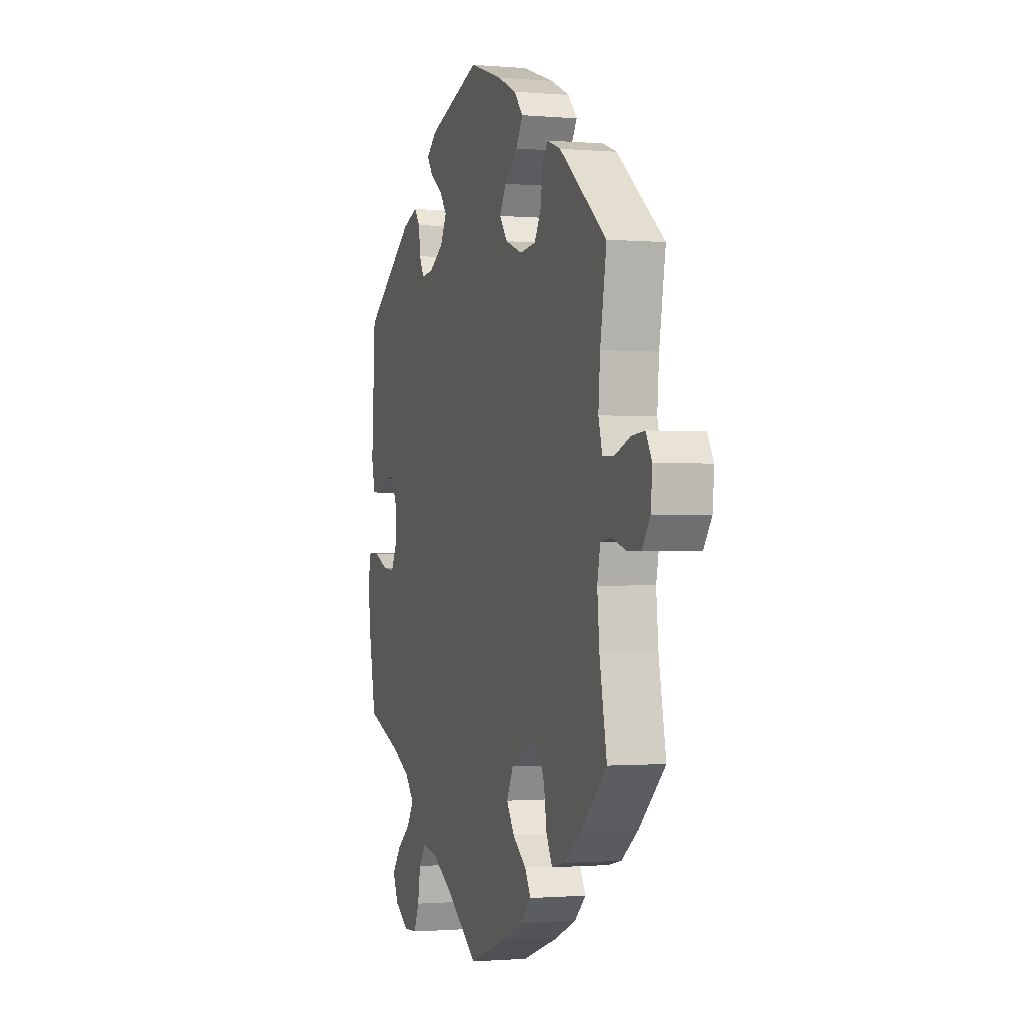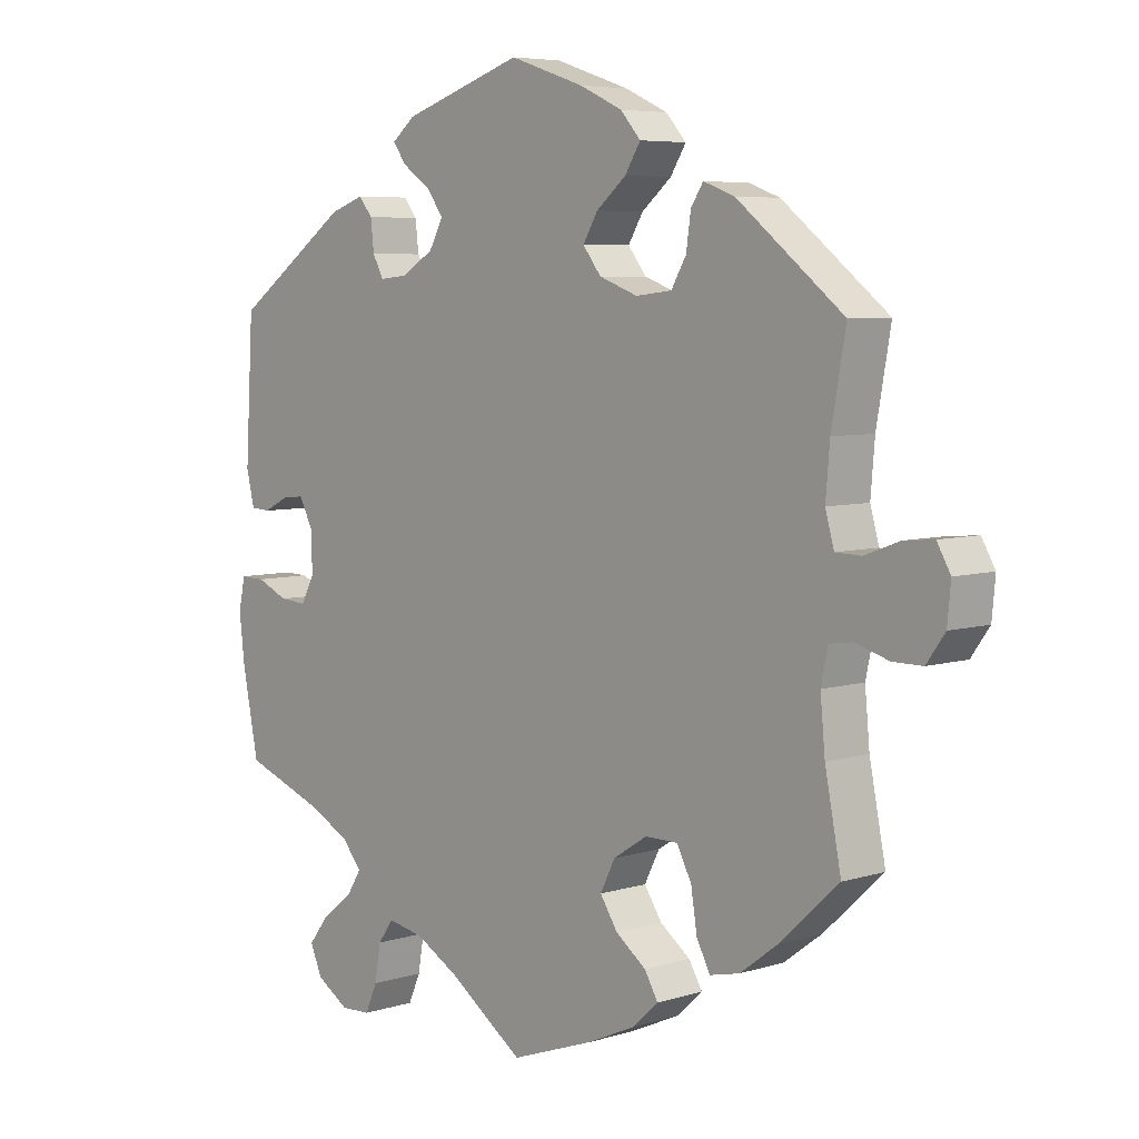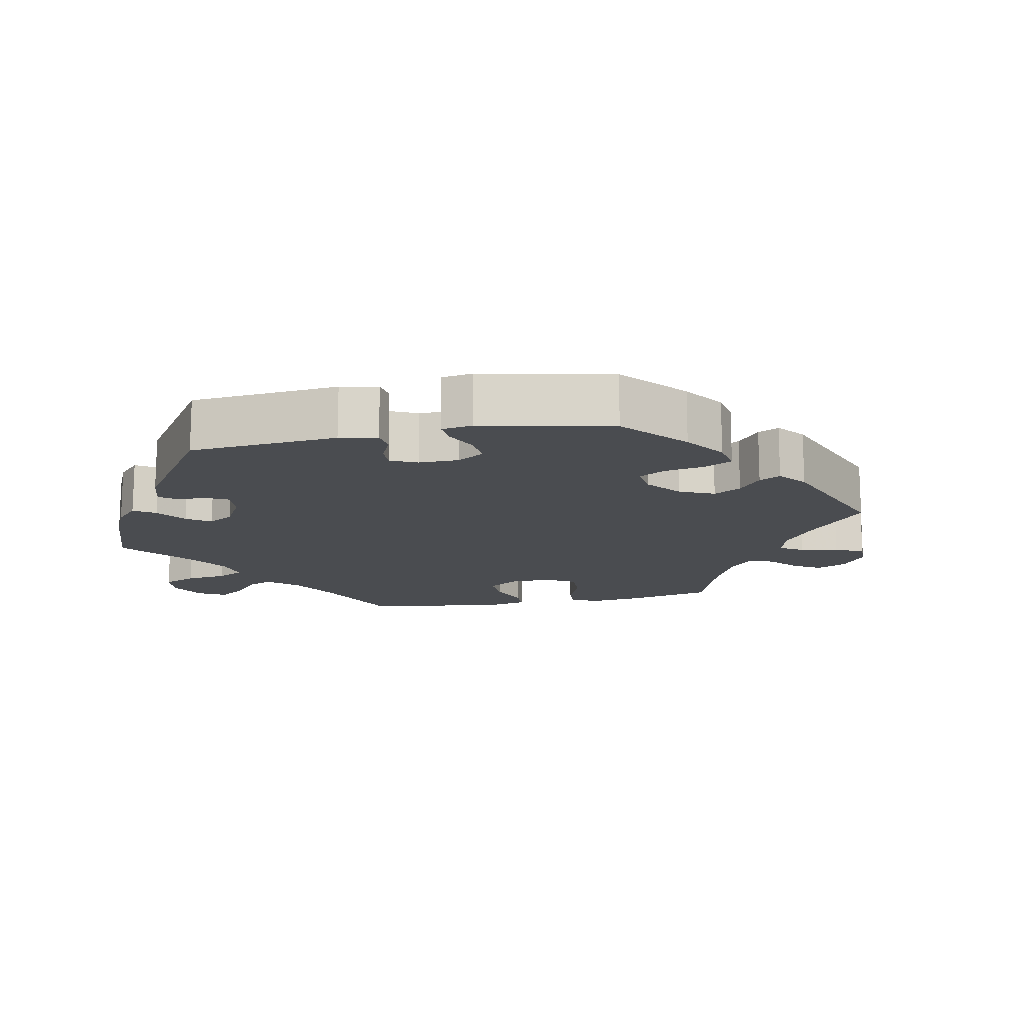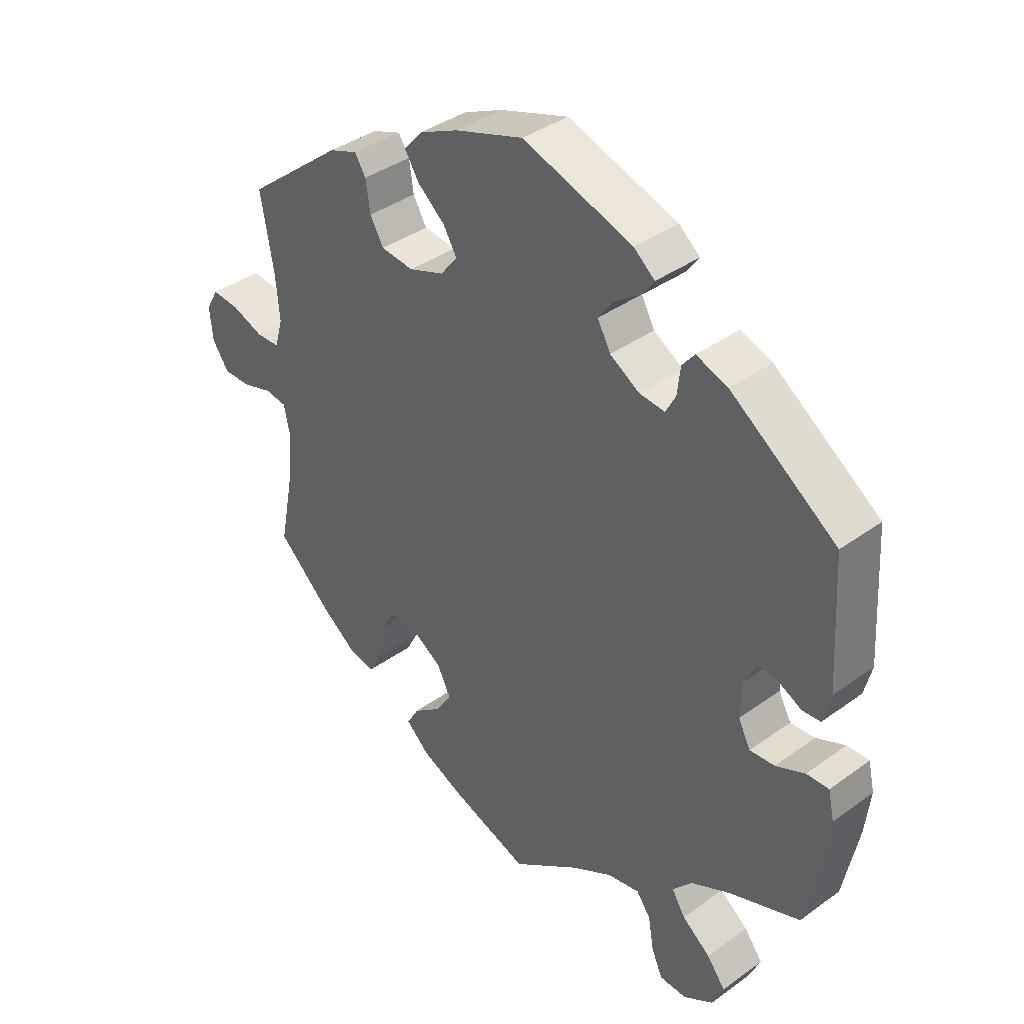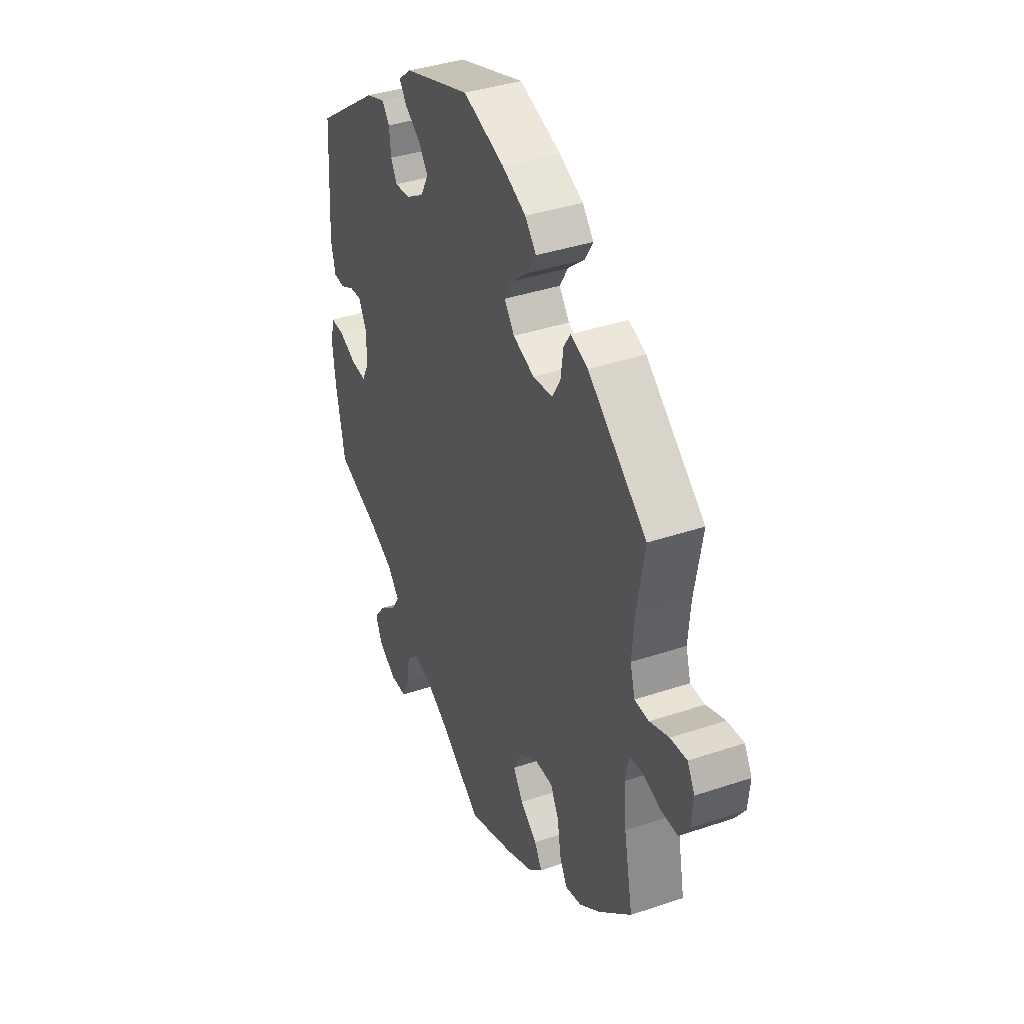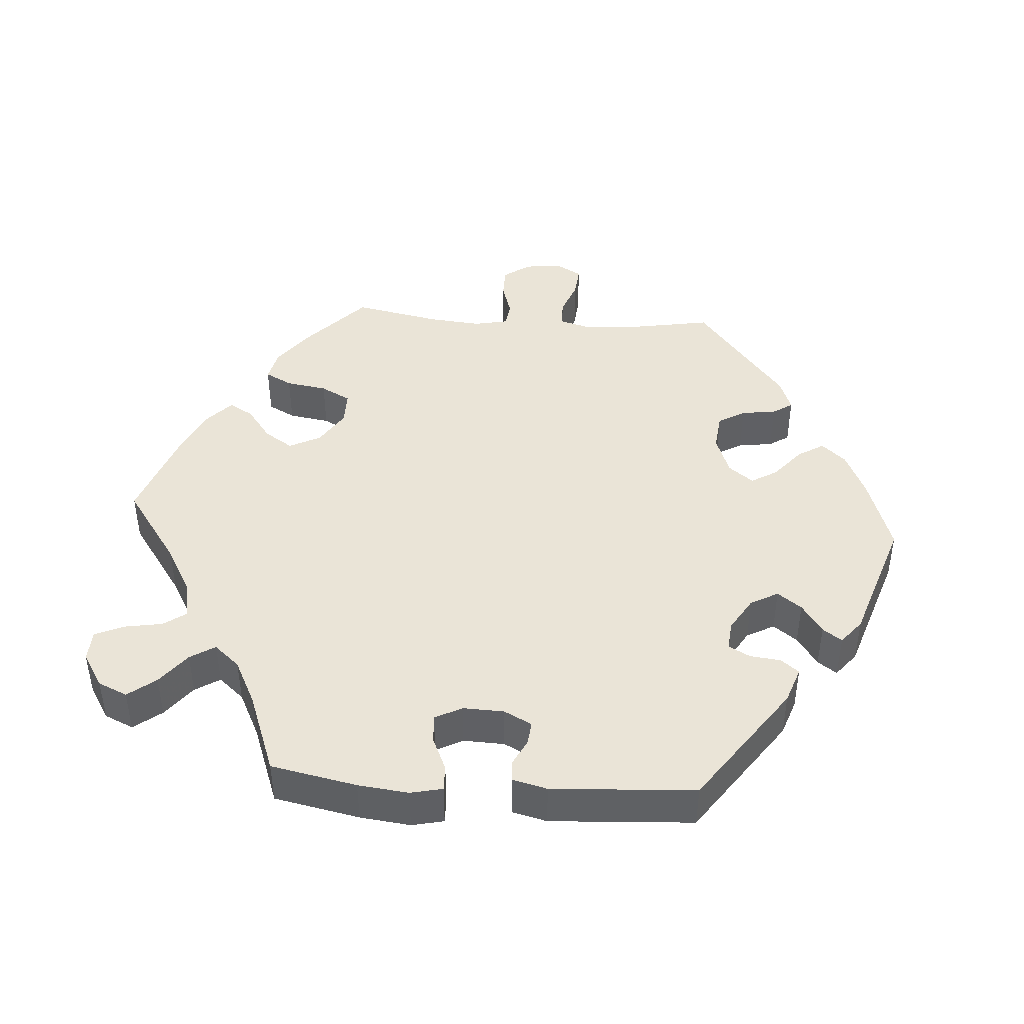
<metadata>
{"format":"obj","ext":"obj","renderer":"f3d","projection":"perspective","resolution":1024,"background":"white","views":[{"elev":-1.1,"azim":72.1,"up":"+Z"},{"elev":6.0,"azim":46.9,"up":"+Z"},{"elev":-14.7,"azim":-19.1,"up":"+Y"},{"elev":38.3,"azim":-132.5,"up":"+Z"},{"elev":38.1,"azim":66.8,"up":"+Z"},{"elev":43.8,"azim":-85.9,"up":"+Y"}]}
</metadata>
<code>
v 0.414 0.07 -0.369
v 0.358 0.07 -0.411
v 0.314 0.07 -0.421
v 0.294 0.07 -0.383
v 0.285 0.07 -0.325
v 0.263 0.07 -0.283
v 0.215 0.07 -0.283
v 0.165 0.07 -0.315
v 0.143 0.07 -0.359
v 0.169 0.07 -0.399
v 0.214 0.07 -0.433
v 0.234 0.07 -0.467
v 0.196 0.07 -0.502
v 0.125 0.07 -0.534
v 0.001 0.07 -0.578
v -0.108 0.07 -0.501
v -0.175 0.07 -0.463
v -0.228 0.07 -0.453
v -0.251 0.07 -0.485
v -0.26 0.07 -0.538
v -0.278 0.07 -0.579
v -0.322 0.07 -0.581
v -0.37 0.07 -0.551
v -0.388 0.07 -0.51
v -0.358 0.07 -0.471
v -0.312 0.07 -0.435
v -0.29 0.07 -0.4
v -0.321 0.07 -0.364
v -0.385 0.07 -0.332
v -0.5 0.07 -0.289
v -0.524 0.07 -0.168
v -0.532 0.07 -0.097
v -0.522 0.07 -0.052
v -0.486 0.07 -0.053
v -0.439 0.07 -0.074
v -0.399 0.07 -0.077
v -0.379 0.07 -0.039
v -0.381 0.07 0.019
v -0.401 0.07 0.058
v -0.433 0.07 0.055
v -0.471 0.07 0.036
v -0.5 0.07 0.038
v -0.512 0.07 0.087
v -0.5 0.07 0.289
v -0.329 0.07 0.41
v -0.278 0.07 0.428
v -0.258 0.07 0.403
v -0.253 0.07 0.359
v -0.237 0.07 0.329
v -0.196 0.07 0.333
v -0.148 0.07 0.362
v -0.127 0.07 0.401
v -0.152 0.07 0.435
v -0.194 0.07 0.464
v -0.213 0.07 0.491
v -0.179 0.07 0.519
v -0.001 0.07 0.578
v 0.11 0.07 0.541
v 0.173 0.07 0.512
v 0.203 0.07 0.478
v 0.18 0.07 0.441
v 0.136 0.07 0.404
v 0.114 0.07 0.367
v 0.141 0.07 0.332
v 0.198 0.07 0.311
v 0.251 0.07 0.317
v 0.273 0.07 0.355
v 0.28 0.07 0.404
v 0.298 0.07 0.432
v 0.344 0.07 0.415
v 0.501 0.07 0.29
v 0.48 0.07 0.17
v 0.474 0.07 0.098
v 0.487 0.07 0.052
v 0.525 0.07 0.051
v 0.576 0.07 0.07
v 0.62 0.07 0.074
v 0.64 0.07 0.039
v 0.635 0.07 -0.015
v 0.608 0.07 -0.053
v 0.564 0.07 -0.053
v 0.515 0.07 -0.038
v 0.48 0.07 -0.043
v 0.47 0.07 -0.091
v 0.477 0.07 -0.166
v 0.501 0.07 -0.288
v 0.414 0 -0.369
v 0.358 0 -0.411
v 0.314 0 -0.421
v 0.294 0 -0.383
v 0.285 0 -0.325
v 0.263 0 -0.283
v 0.215 0 -0.283
v 0.165 0 -0.315
v 0.143 0 -0.359
v 0.169 0 -0.399
v 0.214 0 -0.433
v 0.234 0 -0.467
v 0.196 0 -0.502
v 0.125 0 -0.534
v 0.001 0 -0.578
v -0.108 0 -0.501
v -0.175 0 -0.463
v -0.228 0 -0.453
v -0.251 0 -0.485
v -0.26 0 -0.538
v -0.278 0 -0.579
v -0.322 0 -0.581
v -0.37 0 -0.551
v -0.388 0 -0.51
v -0.358 0 -0.471
v -0.312 0 -0.435
v -0.29 0 -0.4
v -0.321 0 -0.364
v -0.385 0 -0.332
v -0.5 0 -0.289
v -0.524 0 -0.168
v -0.532 0 -0.097
v -0.522 0 -0.052
v -0.486 0 -0.053
v -0.439 0 -0.074
v -0.399 0 -0.077
v -0.379 0 -0.039
v -0.381 0 0.019
v -0.401 0 0.058
v -0.433 0 0.055
v -0.471 0 0.036
v -0.5 0 0.038
v -0.512 0 0.087
v -0.5 0 0.289
v -0.329 0 0.41
v -0.278 0 0.428
v -0.258 0 0.403
v -0.253 0 0.359
v -0.237 0 0.329
v -0.196 0 0.333
v -0.148 0 0.362
v -0.127 0 0.401
v -0.152 0 0.435
v -0.194 0 0.464
v -0.213 0 0.491
v -0.179 0 0.519
v -0.001 0 0.578
v 0.11 0 0.541
v 0.173 0 0.512
v 0.203 0 0.478
v 0.18 0 0.441
v 0.136 0 0.404
v 0.114 0 0.367
v 0.141 0 0.332
v 0.198 0 0.311
v 0.251 0 0.317
v 0.273 0 0.355
v 0.28 0 0.404
v 0.298 0 0.432
v 0.344 0 0.415
v 0.501 0 0.29
v 0.48 0 0.17
v 0.474 0 0.098
v 0.487 0 0.052
v 0.525 0 0.051
v 0.576 0 0.07
v 0.62 0 0.074
v 0.64 0 0.039
v 0.635 0 -0.015
v 0.608 0 -0.053
v 0.564 0 -0.053
v 0.515 0 -0.038
v 0.48 0 -0.043
v 0.47 0 -0.091
v 0.477 0 -0.166
v 0.501 0 -0.288
f 85 86 1 2
f 84 85 2 3
f 83 84 3 4
f 79 80 81 82
f 79 82 83
f 78 79 83
f 75 76 77 78
f 74 75 78 83
f 73 74 83 4
f 69 70 71 72
f 67 68 69 72
f 66 67 72 73
f 65 66 73 4
f 59 60 61 62
f 59 62 63
f 58 59 63
f 57 58 63
f 56 57 63
f 53 54 55 56
f 52 53 56 63
f 51 52 63 64
f 45 46 47 48
f 45 48 49
f 44 45 49
f 43 44 49 50
f 40 41 42 43
f 39 40 43 50
f 32 33 34 35
f 32 35 36
f 29 30 31 32
f 28 29 32 36
f 27 28 36 37
f 23 24 25 26
f 23 26 27
f 22 23 27
f 19 20 21 22
f 18 19 22 27
f 17 18 27 37
f 13 14 15 16
f 10 11 12 13
f 9 10 13 16
f 8 9 16 17
f 65 4 5
f 65 5 6
f 64 65 6 7
f 38 39 50 51
f 37 38 51 64
f 17 37 64
f 7 8 17 64
f 88 87 172 171
f 89 88 171 170
f 90 89 170 169
f 168 167 166 165
f 169 168 165
f 169 165 164
f 164 163 162 161
f 169 164 161 160
f 90 169 160 159
f 158 157 156 155
f 158 155 154 153
f 159 158 153 152
f 90 159 152 151
f 148 147 146 145
f 149 148 145
f 149 145 144
f 149 144 143
f 149 143 142
f 142 141 140 139
f 149 142 139 138
f 150 149 138 137
f 134 133 132 131
f 135 134 131
f 135 131 130
f 136 135 130 129
f 129 128 127 126
f 136 129 126 125
f 121 120 119 118
f 122 121 118
f 118 117 116 115
f 122 118 115 114
f 123 122 114 113
f 112 111 110 109
f 113 112 109
f 113 109 108
f 108 107 106 105
f 113 108 105 104
f 123 113 104 103
f 102 101 100 99
f 99 98 97 96
f 102 99 96 95
f 103 102 95 94
f 91 90 151
f 92 91 151
f 93 92 151 150
f 137 136 125 124
f 150 137 124 123
f 150 123 103
f 150 103 94 93
f 1 87 88 2
f 2 88 89 3
f 3 89 90 4
f 4 90 91 5
f 5 91 92 6
f 6 92 93 7
f 7 93 94 8
f 8 94 95 9
f 9 95 96 10
f 10 96 97 11
f 11 97 98 12
f 12 98 99 13
f 13 99 100 14
f 14 100 101 15
f 15 101 102 16
f 16 102 103 17
f 17 103 104 18
f 18 104 105 19
f 19 105 106 20
f 20 106 107 21
f 21 107 108 22
f 22 108 109 23
f 23 109 110 24
f 24 110 111 25
f 25 111 112 26
f 26 112 113 27
f 27 113 114 28
f 28 114 115 29
f 29 115 116 30
f 30 116 117 31
f 31 117 118 32
f 32 118 119 33
f 33 119 120 34
f 34 120 121 35
f 35 121 122 36
f 36 122 123 37
f 37 123 124 38
f 38 124 125 39
f 39 125 126 40
f 40 126 127 41
f 41 127 128 42
f 42 128 129 43
f 43 129 130 44
f 44 130 131 45
f 45 131 132 46
f 46 132 133 47
f 47 133 134 48
f 48 134 135 49
f 49 135 136 50
f 50 136 137 51
f 51 137 138 52
f 52 138 139 53
f 53 139 140 54
f 54 140 141 55
f 55 141 142 56
f 56 142 143 57
f 57 143 144 58
f 58 144 145 59
f 59 145 146 60
f 60 146 147 61
f 61 147 148 62
f 62 148 149 63
f 63 149 150 64
f 64 150 151 65
f 65 151 152 66
f 66 152 153 67
f 67 153 154 68
f 68 154 155 69
f 69 155 156 70
f 70 156 157 71
f 71 157 158 72
f 72 158 159 73
f 73 159 160 74
f 74 160 161 75
f 75 161 162 76
f 76 162 163 77
f 77 163 164 78
f 78 164 165 79
f 79 165 166 80
f 80 166 167 81
f 81 167 168 82
f 82 168 169 83
f 83 169 170 84
f 84 170 171 85
f 85 171 172 86
f 86 172 87 1

</code>
